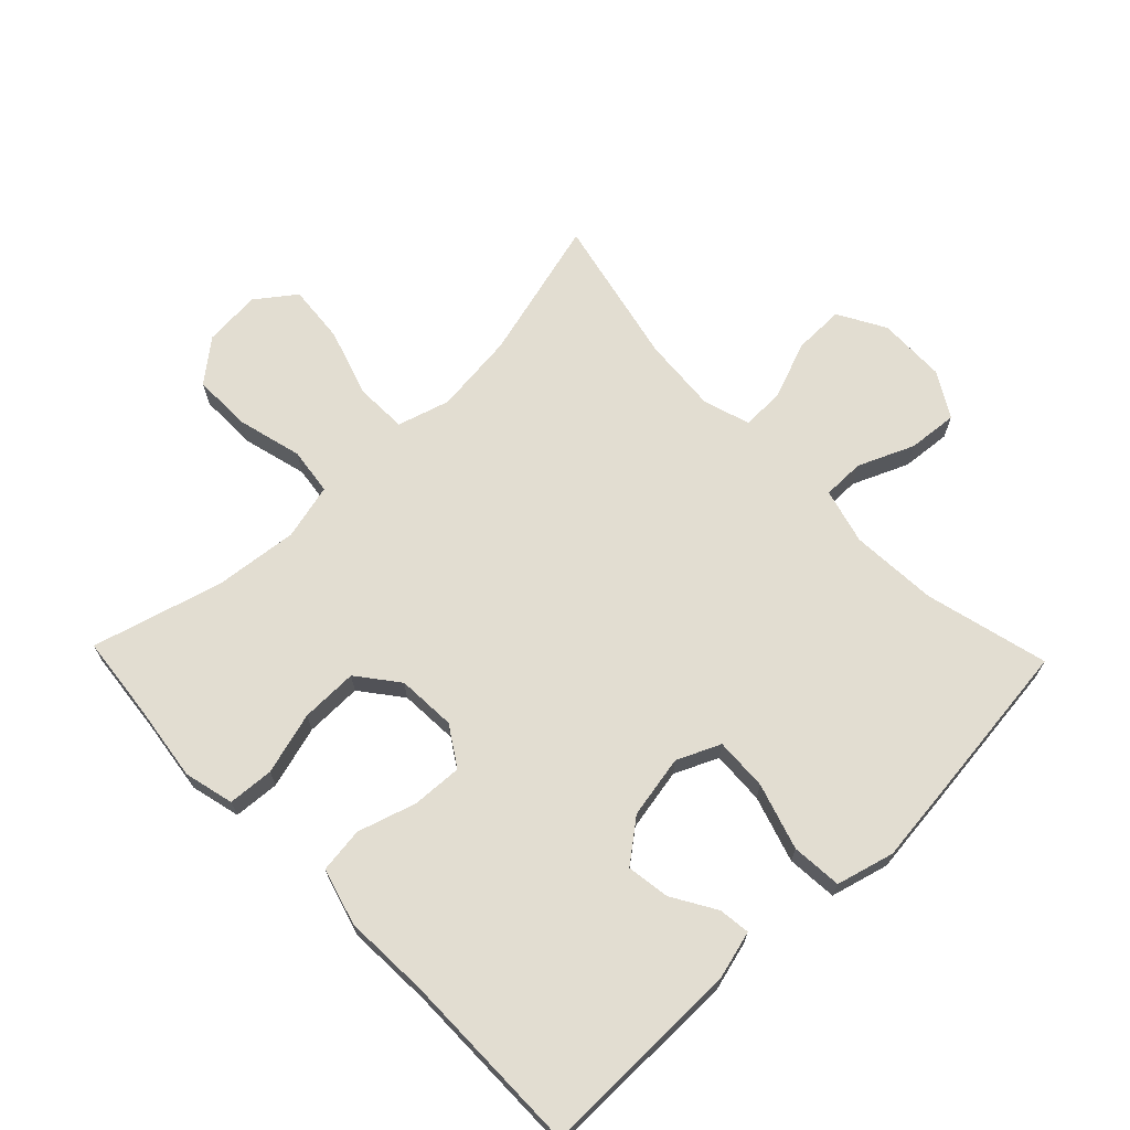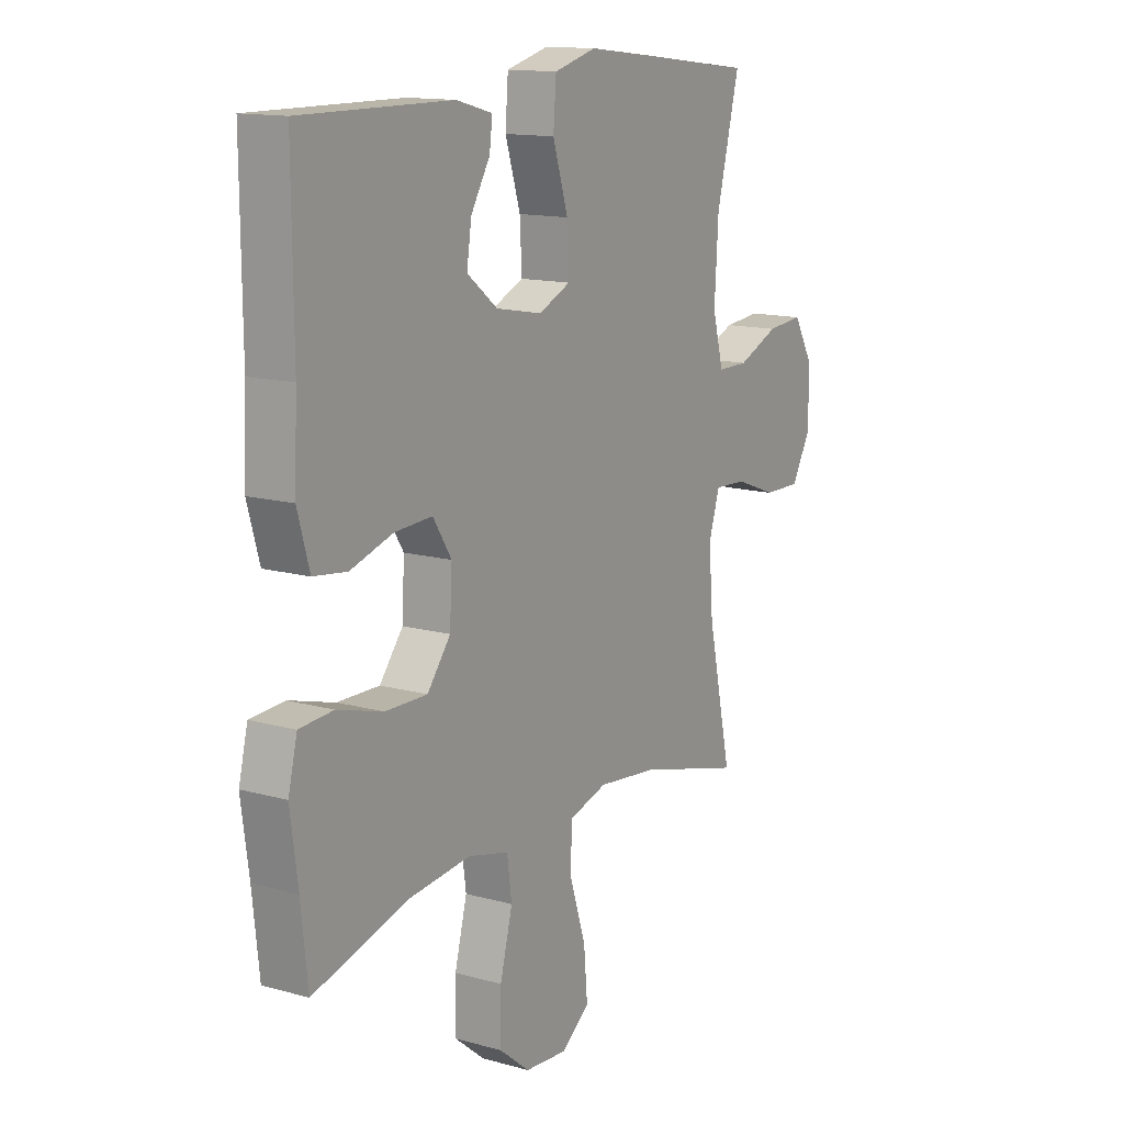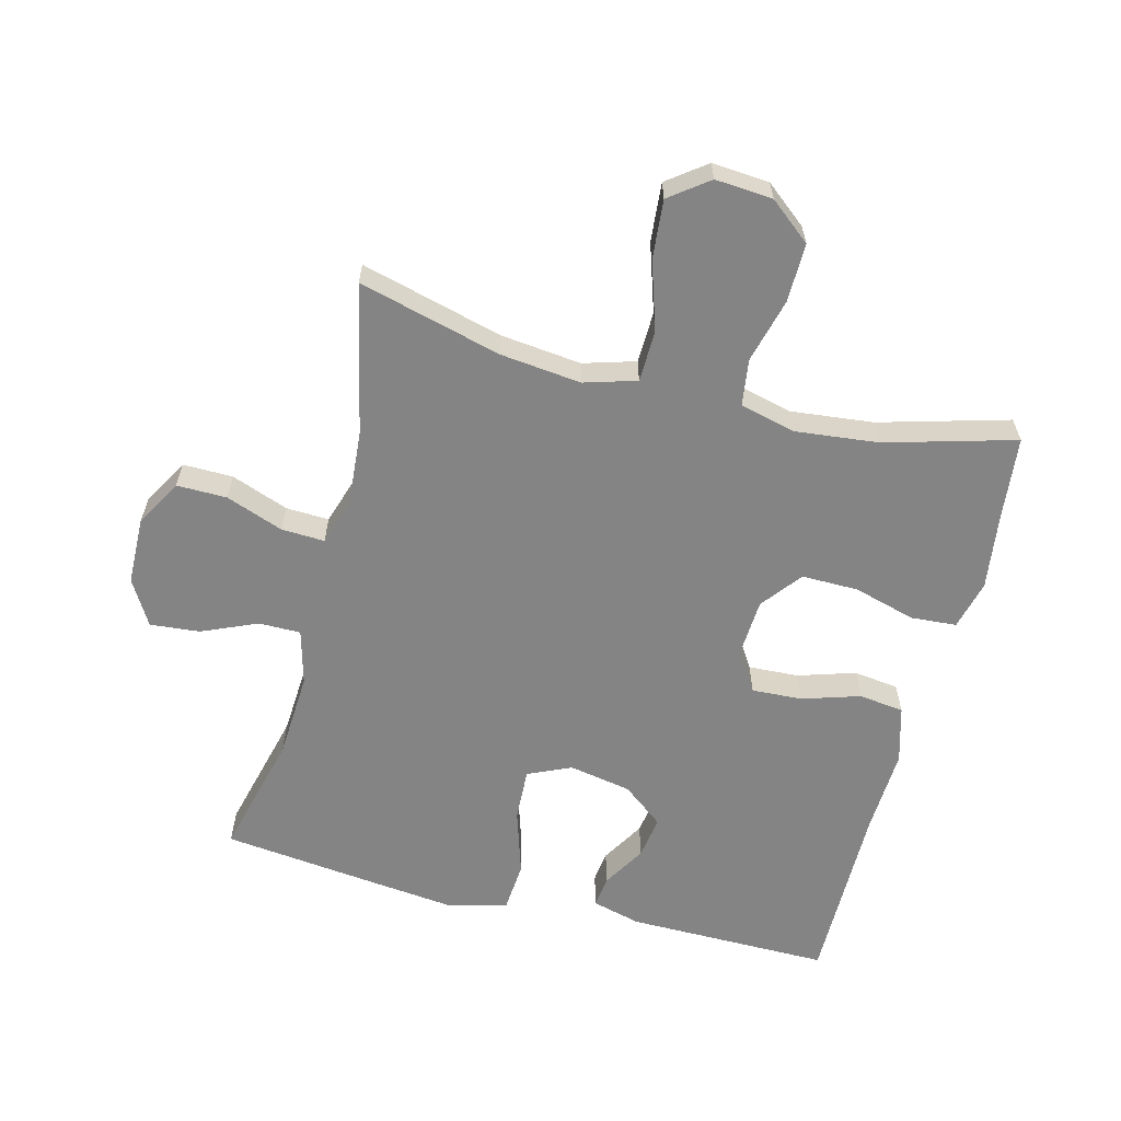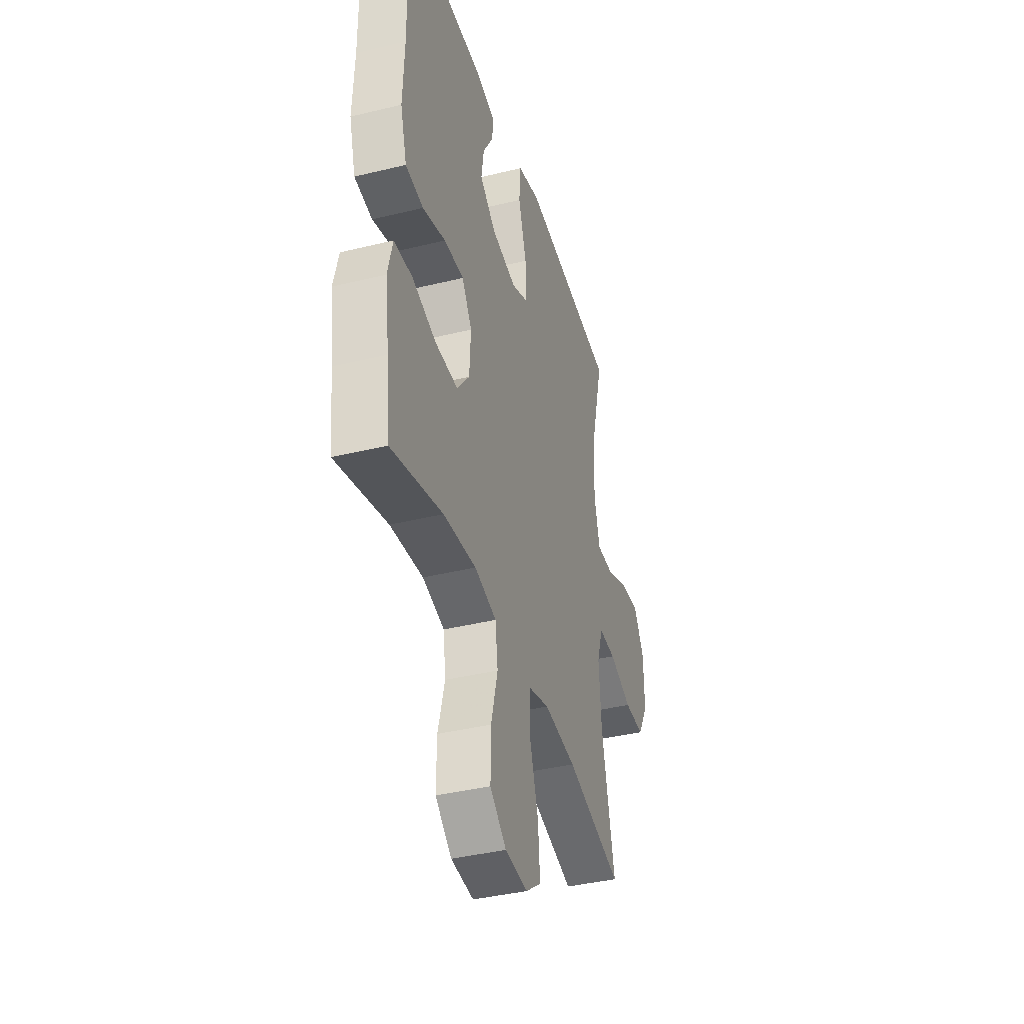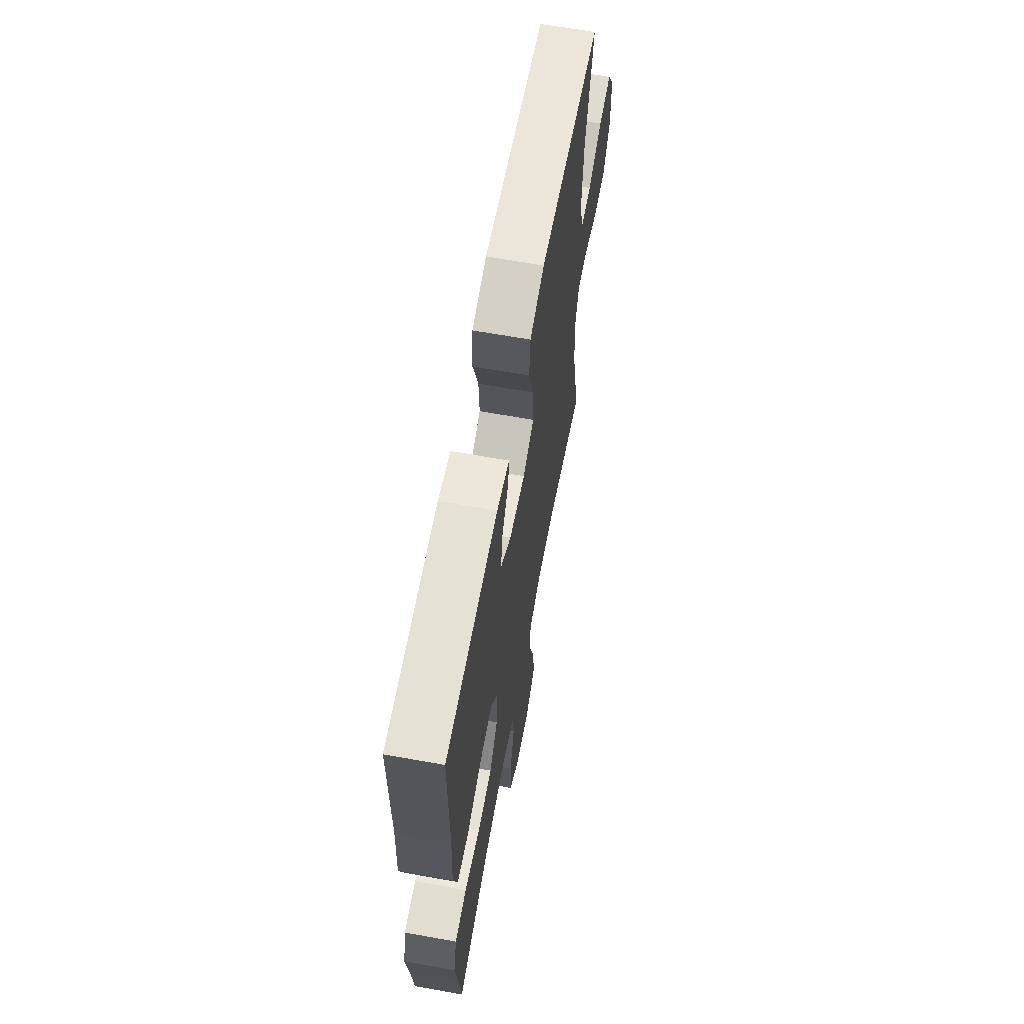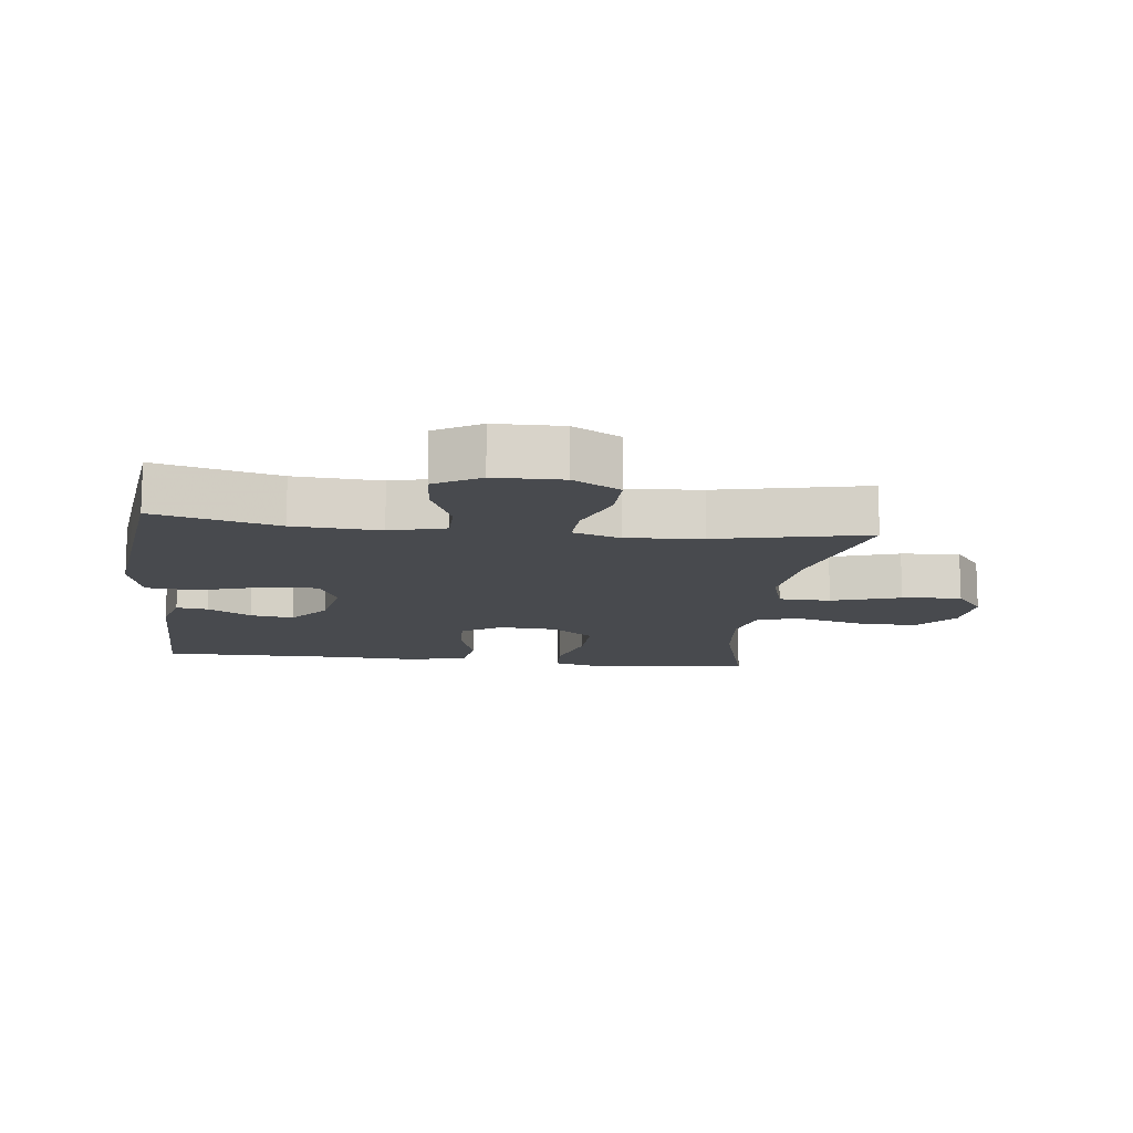
<metadata>
{"format":"obj","ext":"obj","renderer":"f3d","projection":"perspective","resolution":1024,"background":"white","views":[{"elev":68.4,"azim":-44.0,"up":"+Y"},{"elev":13.7,"azim":-58.1,"up":"+Z"},{"elev":-61.3,"azim":165.6,"up":"+Y"},{"elev":-39.4,"azim":-73.1,"up":"+Z"},{"elev":64.6,"azim":-79.7,"up":"+Z"},{"elev":-12.9,"azim":83.0,"up":"+Y"}]}
</metadata>
<code>
v 0.5 0.07 -0.5
v 0.279 0.07 -0.442
v 0.153 0.07 -0.428
v 0.072 0.07 -0.452
v 0.07 0.07 -0.532
v 0.104 0.07 -0.638
v 0.112 0.07 -0.729
v 0.052 0.07 -0.774
v -0.037 0.07 -0.767
v -0.101 0.07 -0.715
v -0.1 0.07 -0.624
v -0.074 0.07 -0.524
v -0.084 0.07 -0.451
v -0.17 0.07 -0.43
v -0.299 0.07 -0.444
v -0.5 0.07 -0.5
v -0.514 0.07 -0.37
v -0.53 0.07 -0.253
v -0.511 0.07 -0.176
v -0.44 0.07 -0.171
v -0.344 0.07 -0.198
v -0.256 0.07 -0.199
v -0.207 0.07 -0.136
v -0.202 0.07 -0.045
v -0.241 0.07 0.016
v -0.319 0.07 0.012
v -0.409 0.07 -0.016
v -0.479 0.07 -0.007
v -0.504 0.07 0.081
v -0.498 0.07 0.214
v -0.5 0.07 0.5
v -0.184 0.07 0.498
v -0.108 0.07 0.478
v -0.114 0.07 0.429
v -0.154 0.07 0.362
v -0.164 0.07 0.295
v -0.1 0.07 0.245
v -0.003 0.07 0.227
v 0.064 0.07 0.257
v 0.06 0.07 0.339
v 0.028 0.07 0.441
v 0.034 0.07 0.519
v 0.123 0.07 0.543
v 0.258 0.07 0.528
v 0.5 0.07 0.5
v 0.452 0.07 0.309
v 0.444 0.07 0.175
v 0.467 0.07 0.089
v 0.532 0.07 0.089
v 0.618 0.07 0.126
v 0.695 0.07 0.133
v 0.736 0.07 0.063
v 0.738 0.07 -0.042
v 0.697 0.07 -0.115
v 0.619 0.07 -0.114
v 0.53 0.07 -0.081
v 0.463 0.07 -0.078
v 0.44 0.07 -0.151
v 0.449 0.07 -0.268
v 0.5 0 -0.5
v 0.279 0 -0.442
v 0.153 0 -0.428
v 0.072 0 -0.452
v 0.07 0 -0.532
v 0.104 0 -0.638
v 0.112 0 -0.729
v 0.052 0 -0.774
v -0.037 0 -0.767
v -0.101 0 -0.715
v -0.1 0 -0.624
v -0.074 0 -0.524
v -0.084 0 -0.451
v -0.17 0 -0.43
v -0.299 0 -0.444
v -0.5 0 -0.5
v -0.514 0 -0.37
v -0.53 0 -0.253
v -0.511 0 -0.176
v -0.44 0 -0.171
v -0.344 0 -0.198
v -0.256 0 -0.199
v -0.207 0 -0.136
v -0.202 0 -0.045
v -0.241 0 0.016
v -0.319 0 0.012
v -0.409 0 -0.016
v -0.479 0 -0.007
v -0.504 0 0.081
v -0.498 0 0.214
v -0.5 0 0.5
v -0.184 0 0.498
v -0.108 0 0.478
v -0.114 0 0.429
v -0.154 0 0.362
v -0.164 0 0.295
v -0.1 0 0.245
v -0.003 0 0.227
v 0.064 0 0.257
v 0.06 0 0.339
v 0.028 0 0.441
v 0.034 0 0.519
v 0.123 0 0.543
v 0.258 0 0.528
v 0.5 0 0.5
v 0.452 0 0.309
v 0.444 0 0.175
v 0.467 0 0.089
v 0.532 0 0.089
v 0.618 0 0.126
v 0.695 0 0.133
v 0.736 0 0.063
v 0.738 0 -0.042
v 0.697 0 -0.115
v 0.619 0 -0.114
v 0.53 0 -0.081
v 0.463 0 -0.078
v 0.44 0 -0.151
v 0.449 0 -0.268
f 53 54 55 56
f 53 56 57
f 52 53 57
f 49 50 51 52
f 48 49 52 57
f 47 48 57 58
f 43 44 45 46
f 43 46 47
f 40 41 42 43
f 39 40 43 47
f 38 39 47 58
f 32 33 34 35
f 30 31 32 35
f 30 35 36
f 29 30 36 37
f 26 27 28 29
f 25 26 29 37
f 18 19 20 21
f 17 18 21 22
f 15 16 17 22
f 14 15 22 23
f 9 10 11 12
f 9 12 13
f 8 9 13
f 5 6 7 8
f 4 5 8 13
f 3 4 13 14
f 59 1 2
f 59 2 3
f 24 25 37 38
f 24 38 58 59
f 23 24 59
f 3 14 23 59
f 115 114 113 112
f 116 115 112
f 116 112 111
f 111 110 109 108
f 116 111 108 107
f 117 116 107 106
f 105 104 103 102
f 106 105 102
f 102 101 100 99
f 106 102 99 98
f 117 106 98 97
f 94 93 92 91
f 94 91 90 89
f 95 94 89
f 96 95 89 88
f 88 87 86 85
f 96 88 85 84
f 80 79 78 77
f 81 80 77 76
f 81 76 75 74
f 82 81 74 73
f 71 70 69 68
f 72 71 68
f 72 68 67
f 67 66 65 64
f 72 67 64 63
f 73 72 63 62
f 61 60 118
f 62 61 118
f 97 96 84 83
f 118 117 97 83
f 118 83 82
f 118 82 73 62
f 1 60 61 2
f 2 61 62 3
f 3 62 63 4
f 4 63 64 5
f 5 64 65 6
f 6 65 66 7
f 7 66 67 8
f 8 67 68 9
f 9 68 69 10
f 10 69 70 11
f 11 70 71 12
f 12 71 72 13
f 13 72 73 14
f 14 73 74 15
f 15 74 75 16
f 16 75 76 17
f 17 76 77 18
f 18 77 78 19
f 19 78 79 20
f 20 79 80 21
f 21 80 81 22
f 22 81 82 23
f 23 82 83 24
f 24 83 84 25
f 25 84 85 26
f 26 85 86 27
f 27 86 87 28
f 28 87 88 29
f 29 88 89 30
f 30 89 90 31
f 31 90 91 32
f 32 91 92 33
f 33 92 93 34
f 34 93 94 35
f 35 94 95 36
f 36 95 96 37
f 37 96 97 38
f 38 97 98 39
f 39 98 99 40
f 40 99 100 41
f 41 100 101 42
f 42 101 102 43
f 43 102 103 44
f 44 103 104 45
f 45 104 105 46
f 46 105 106 47
f 47 106 107 48
f 48 107 108 49
f 49 108 109 50
f 50 109 110 51
f 51 110 111 52
f 52 111 112 53
f 53 112 113 54
f 54 113 114 55
f 55 114 115 56
f 56 115 116 57
f 57 116 117 58
f 58 117 118 59
f 59 118 60 1

</code>
